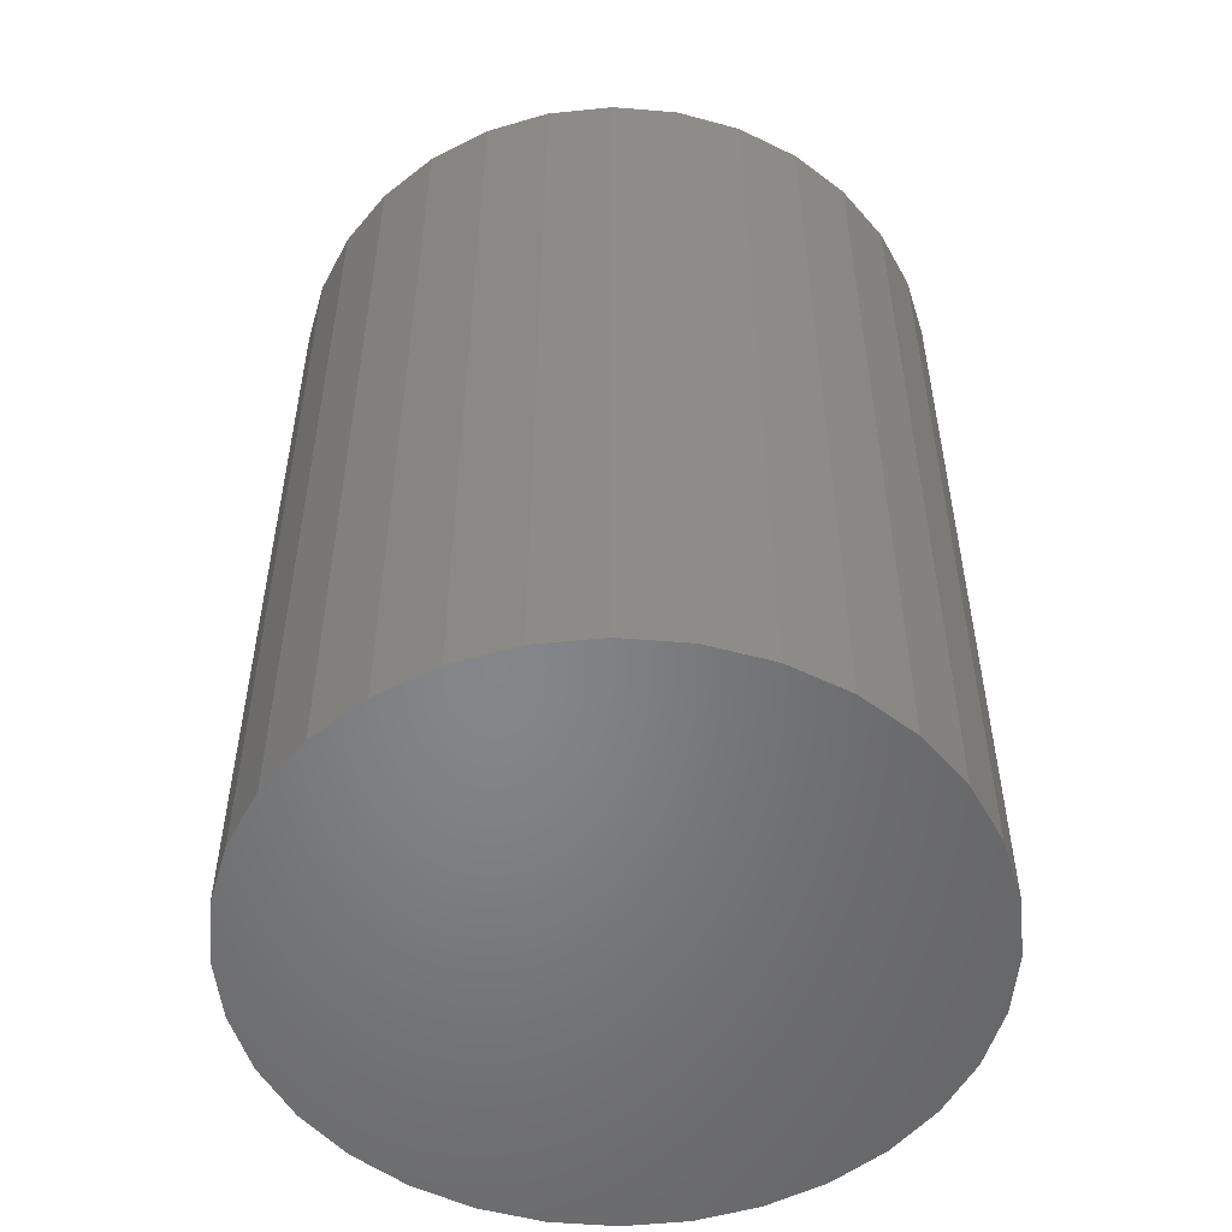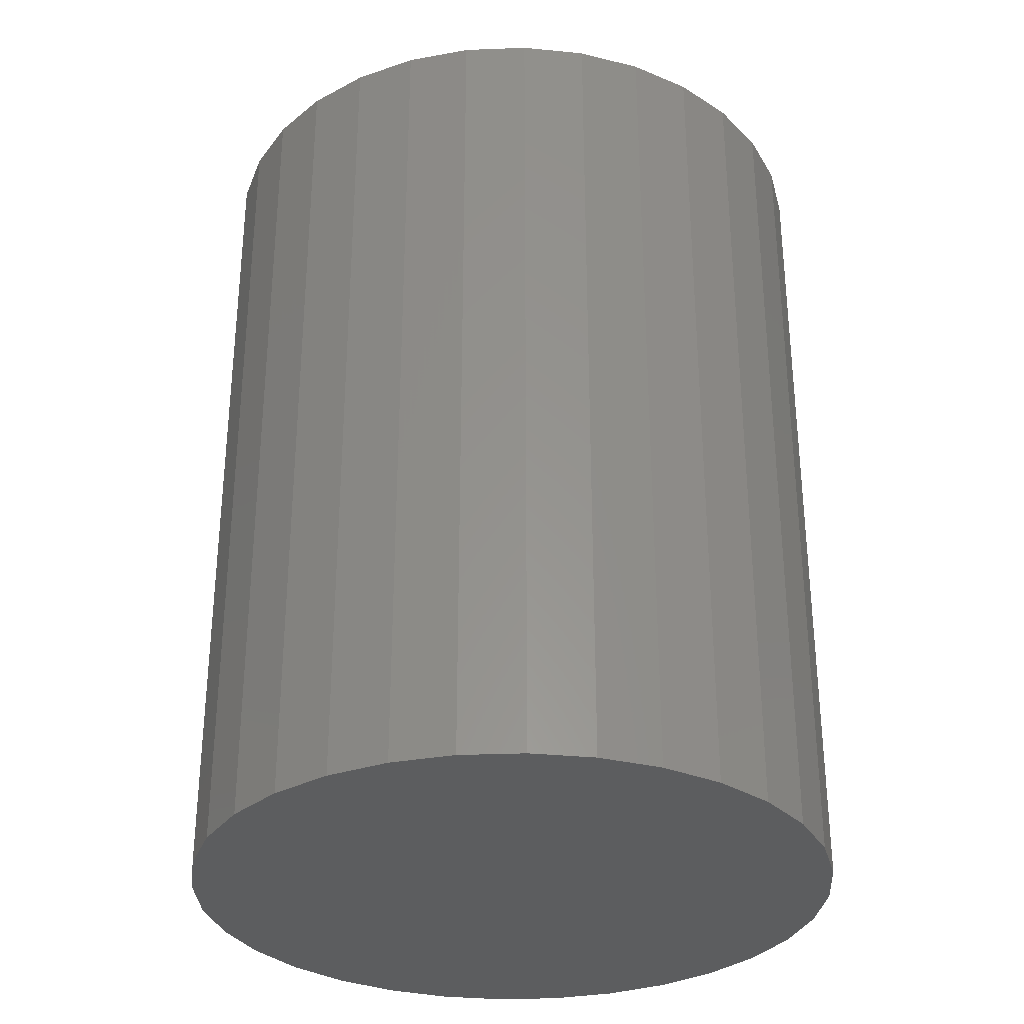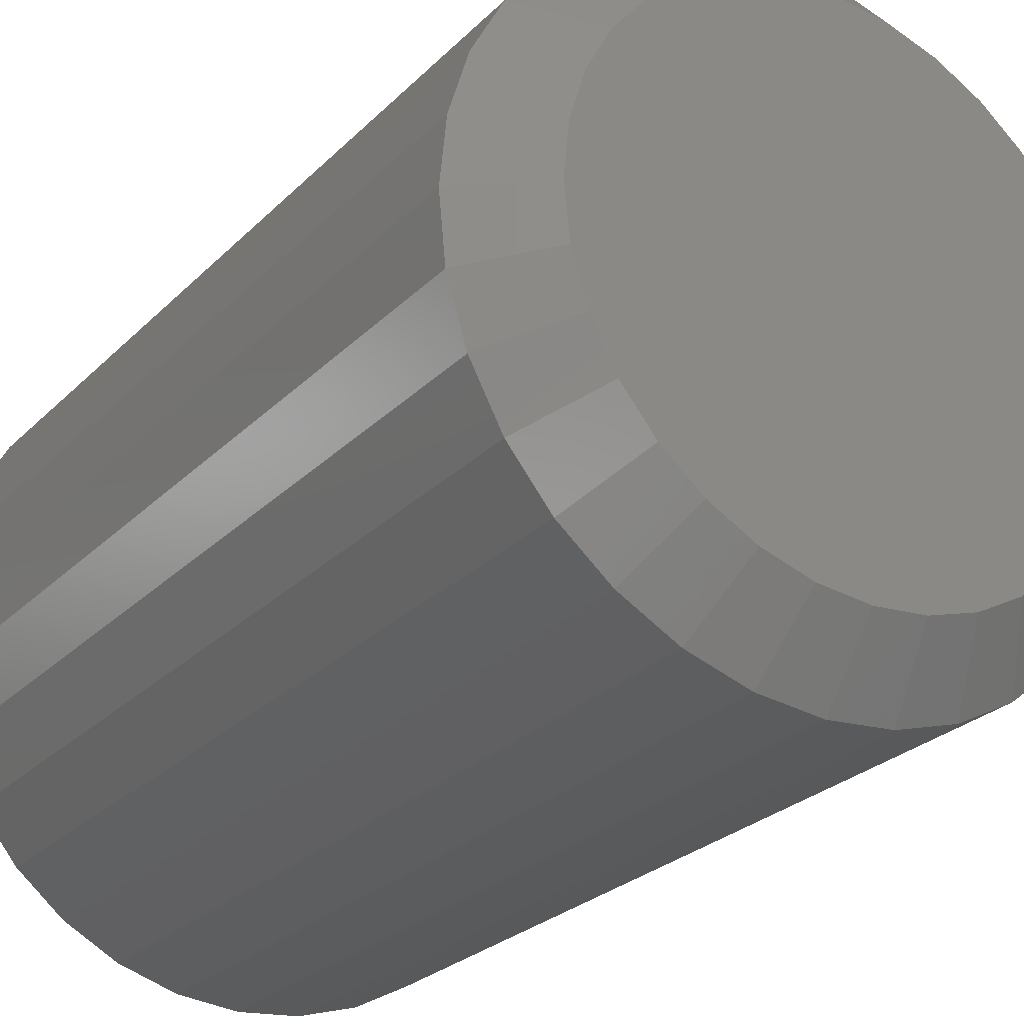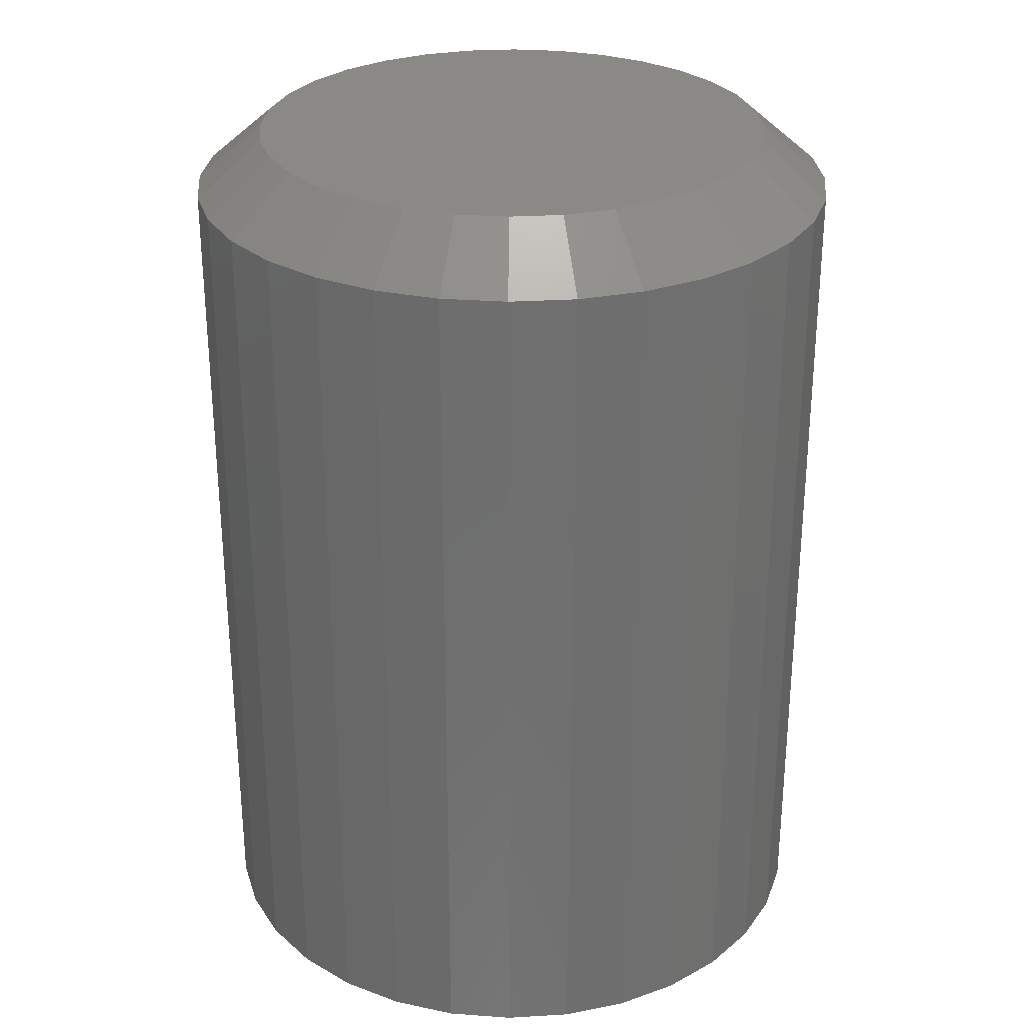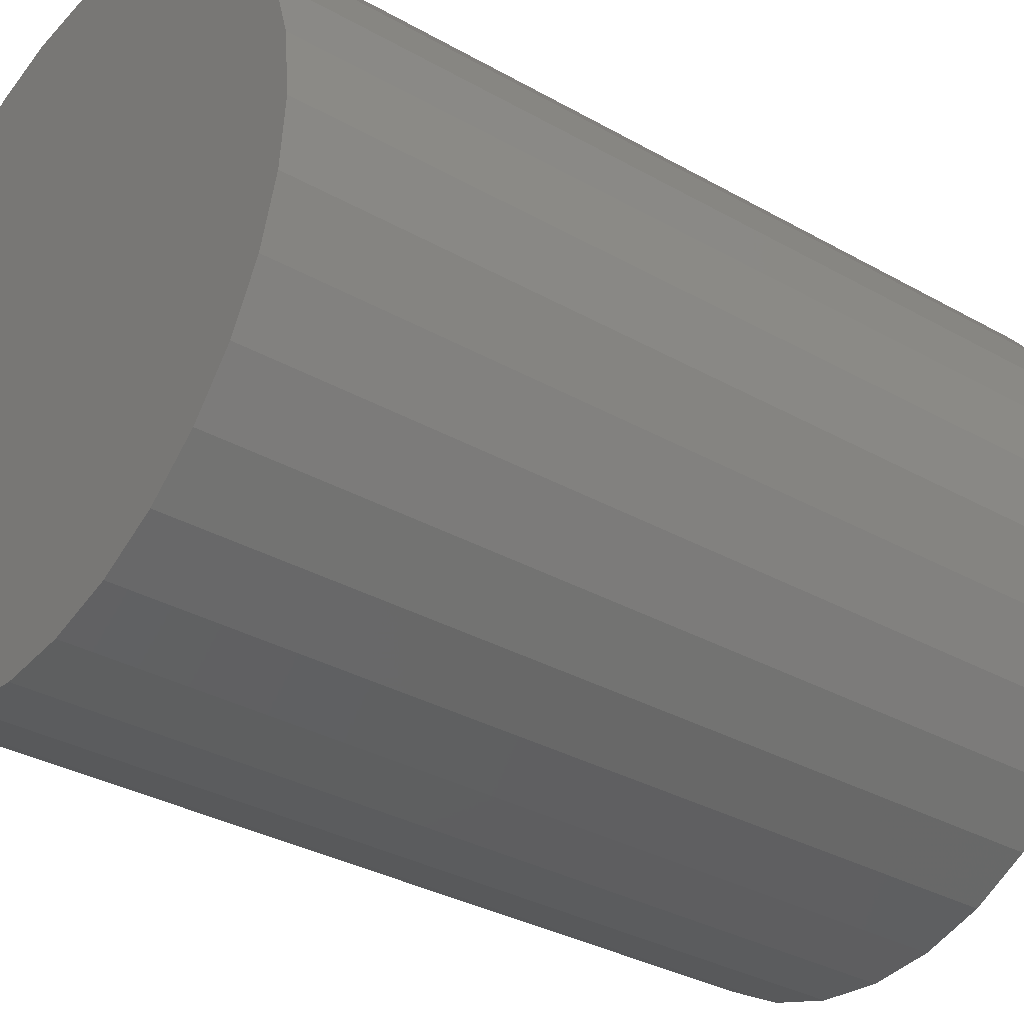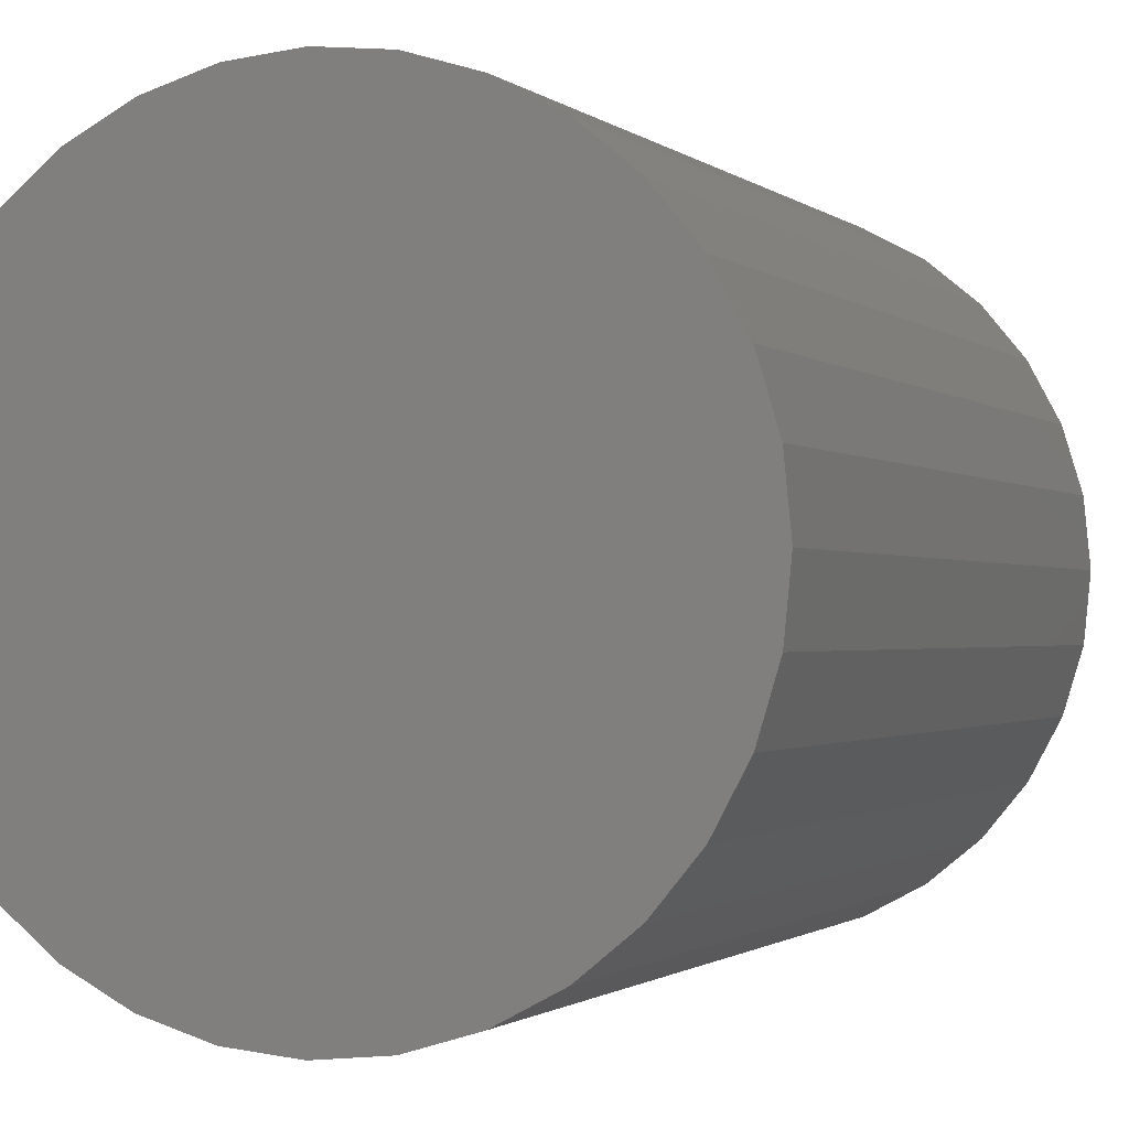
<metadata>
{"format":"stl","ext":"stl","renderer":"f3d","projection":"perspective","resolution":1024,"background":"white","views":[{"elev":-52.8,"azim":-168.2,"up":"+Z"},{"elev":-31.7,"azim":110.1,"up":"+Z"},{"elev":-26.2,"azim":-33.6,"up":"+Y"},{"elev":28.8,"azim":-21.9,"up":"+Z"},{"elev":-32.9,"azim":-128.1,"up":"+Y"},{"elev":-1.1,"azim":-158.7,"up":"+Y"}]}
</metadata>
<code>
# stl→obj: 96 verts, 188 faces
v -0.03775 0.2096 0.75
v 0.04564 0.2096 0.75
v 0.003948 0.2137 0.75
v -0.07784 0.1975 0.75
v 0.08574 0.1975 0.75
v 0.08574 -0.1975 0.75
v -0.03775 -0.2096 0.75
v 0.04564 -0.2096 0.75
v 0.003947 -0.2137 0.75
v 0.1227 0.1777 0.75
v -0.1148 0.1777 0.75
v 0.1551 0.1511 0.75
v -0.1472 0.1511 0.75
v 0.1817 0.1187 0.75
v -0.1738 0.1187 0.75
v 0.2014 0.08179 0.75
v -0.1935 0.08179 0.75
v 0.2136 0.0417 0.75
v -0.2057 0.0417 0.75
v 0.2177 -1.747e-16 0.75
v -0.2098 4.059e-07 0.75
v 0.2136 -0.0417 0.75
v -0.2057 -0.0417 0.75
v 0.2014 -0.08179 0.75
v -0.1935 -0.08179 0.75
v 0.1817 -0.1187 0.75
v -0.1738 -0.1187 0.75
v 0.1551 -0.1511 0.75
v -0.1472 -0.1511 0.75
v 0.1227 -0.1777 0.75
v -0.1148 -0.1777 0.75
v -0.07784 -0.1975 0.75
v 0.2724 0 0
v 0.2724 -6.574e-17 0.7031
v 0.2672 -0.05237 0
v 0.2672 -0.05237 0.7031
v 0.2519 -0.1027 0
v 0.2519 -0.1027 0.7031
v 0.2271 -0.1491 0
v 0.2271 -0.1491 0.7031
v 0.1937 -0.1898 0
v 0.1937 -0.1898 0.7031
v 0.1531 -0.2232 0
v 0.1531 -0.2232 0.7031
v 0.1067 -0.248 0
v 0.1067 -0.248 0.7031
v 0.05631 -0.2633 0
v 0.05631 -0.2633 0.7031
v 0.003947 -0.2684 0
v 0.003947 -0.2684 0.7031
v -0.04842 -0.2633 0
v -0.04842 -0.2633 0.7031
v -0.09877 -0.248 0
v -0.09877 -0.248 0.7031
v -0.1452 -0.2232 0
v -0.1452 -0.2232 0.7031
v -0.1859 -0.1898 0
v -0.1859 -0.1898 0.7031
v -0.2192 -0.1491 0
v -0.2192 -0.1491 0.7031
v -0.244 -0.1027 0
v -0.244 -0.1027 0.7031
v -0.2593 -0.05237 0
v -0.2593 -0.05237 0.7031
v -0.2645 3.287e-17 0
v -0.2645 3.287e-17 0.7031
v -0.2593 0.05237 0
v -0.2593 0.05237 0.7031
v -0.244 0.1027 0
v -0.244 0.1027 0.7031
v -0.2192 0.1491 0
v -0.2192 0.1491 0.7031
v -0.1859 0.1898 0
v -0.1859 0.1898 0.7031
v -0.1452 0.2232 0
v -0.1452 0.2232 0.7031
v -0.09877 0.248 0
v -0.09877 0.248 0.7031
v -0.04842 0.2633 0
v -0.04842 0.2633 0.7031
v 0.003947 0.2684 0
v 0.003947 0.2684 0.7031
v 0.05631 0.2633 0
v 0.05631 0.2633 0.7031
v 0.1067 0.248 0
v 0.1067 0.248 0.7031
v 0.1531 0.2232 0
v 0.1531 0.2232 0.7031
v 0.1937 0.1898 0
v 0.1937 0.1898 0.7031
v 0.2271 0.1491 0
v 0.2271 0.1491 0.7031
v 0.2519 0.1027 0
v 0.2519 0.1027 0.7031
v 0.2672 0.05237 0
v 0.2672 0.05237 0.7031
f 1 2 3
f 2 1 4
f 2 4 5
f 6 7 8
f 8 7 9
f 5 4 10
f 10 4 11
f 10 11 12
f 12 11 13
f 12 13 14
f 14 13 15
f 14 15 16
f 16 15 17
f 16 17 18
f 18 17 19
f 18 19 20
f 20 19 21
f 20 21 22
f 22 21 23
f 22 23 24
f 24 23 25
f 24 25 26
f 26 25 27
f 26 27 28
f 28 27 29
f 28 29 30
f 30 29 31
f 30 31 6
f 6 31 32
f 6 32 7
f 33 34 35
f 35 34 36
f 35 36 37
f 37 36 38
f 37 38 39
f 39 38 40
f 39 40 41
f 41 40 42
f 41 42 43
f 43 42 44
f 43 44 45
f 45 44 46
f 45 46 47
f 47 46 48
f 47 48 49
f 49 48 50
f 49 50 51
f 51 50 52
f 51 52 53
f 53 52 54
f 53 54 55
f 55 54 56
f 55 56 57
f 57 56 58
f 57 58 59
f 59 58 60
f 59 60 61
f 61 60 62
f 61 62 63
f 63 62 64
f 63 64 65
f 65 64 66
f 65 66 67
f 67 66 68
f 67 68 69
f 69 68 70
f 69 70 71
f 71 70 72
f 71 72 73
f 73 72 74
f 73 74 75
f 75 74 76
f 75 76 77
f 77 76 78
f 77 78 79
f 79 78 80
f 79 80 81
f 81 80 82
f 81 82 83
f 83 82 84
f 83 84 85
f 85 84 86
f 85 86 87
f 87 86 88
f 87 88 89
f 89 88 90
f 89 90 91
f 91 90 92
f 91 92 93
f 93 92 94
f 93 94 95
f 95 94 96
f 95 96 33
f 33 96 34
f 48 46 8
f 38 26 40
f 40 26 28
f 40 28 42
f 26 38 24
f 24 38 36
f 24 36 22
f 22 36 34
f 22 34 20
f 25 60 27
f 27 60 58
f 27 58 29
f 60 25 62
f 62 25 23
f 62 23 64
f 64 23 21
f 64 21 66
f 52 32 54
f 54 32 31
f 54 31 56
f 56 31 29
f 56 29 58
f 32 52 7
f 7 52 50
f 7 50 9
f 9 50 48
f 9 48 8
f 8 46 6
f 6 46 44
f 6 44 30
f 30 44 42
f 30 42 28
f 80 78 1
f 70 15 72
f 72 15 13
f 72 13 74
f 15 70 17
f 17 70 68
f 17 68 19
f 19 68 66
f 19 66 21
f 16 92 14
f 14 92 90
f 14 90 12
f 92 16 94
f 94 16 18
f 94 18 96
f 96 18 20
f 96 20 34
f 84 5 86
f 86 5 10
f 86 10 88
f 88 10 12
f 88 12 90
f 5 84 2
f 2 84 82
f 2 82 3
f 3 82 80
f 3 80 1
f 1 78 4
f 4 78 76
f 4 76 11
f 11 76 74
f 11 74 13
f 81 83 79
f 49 51 47
f 47 51 53
f 47 53 45
f 45 53 55
f 45 55 43
f 43 55 57
f 43 57 41
f 41 57 59
f 41 59 39
f 39 59 61
f 39 61 37
f 37 61 63
f 37 63 35
f 35 63 65
f 35 65 33
f 33 65 67
f 33 67 95
f 95 67 69
f 95 69 93
f 93 69 71
f 93 71 91
f 91 71 73
f 91 73 89
f 89 73 75
f 89 75 87
f 87 75 77
f 87 77 85
f 85 77 79
f 85 79 83

</code>
